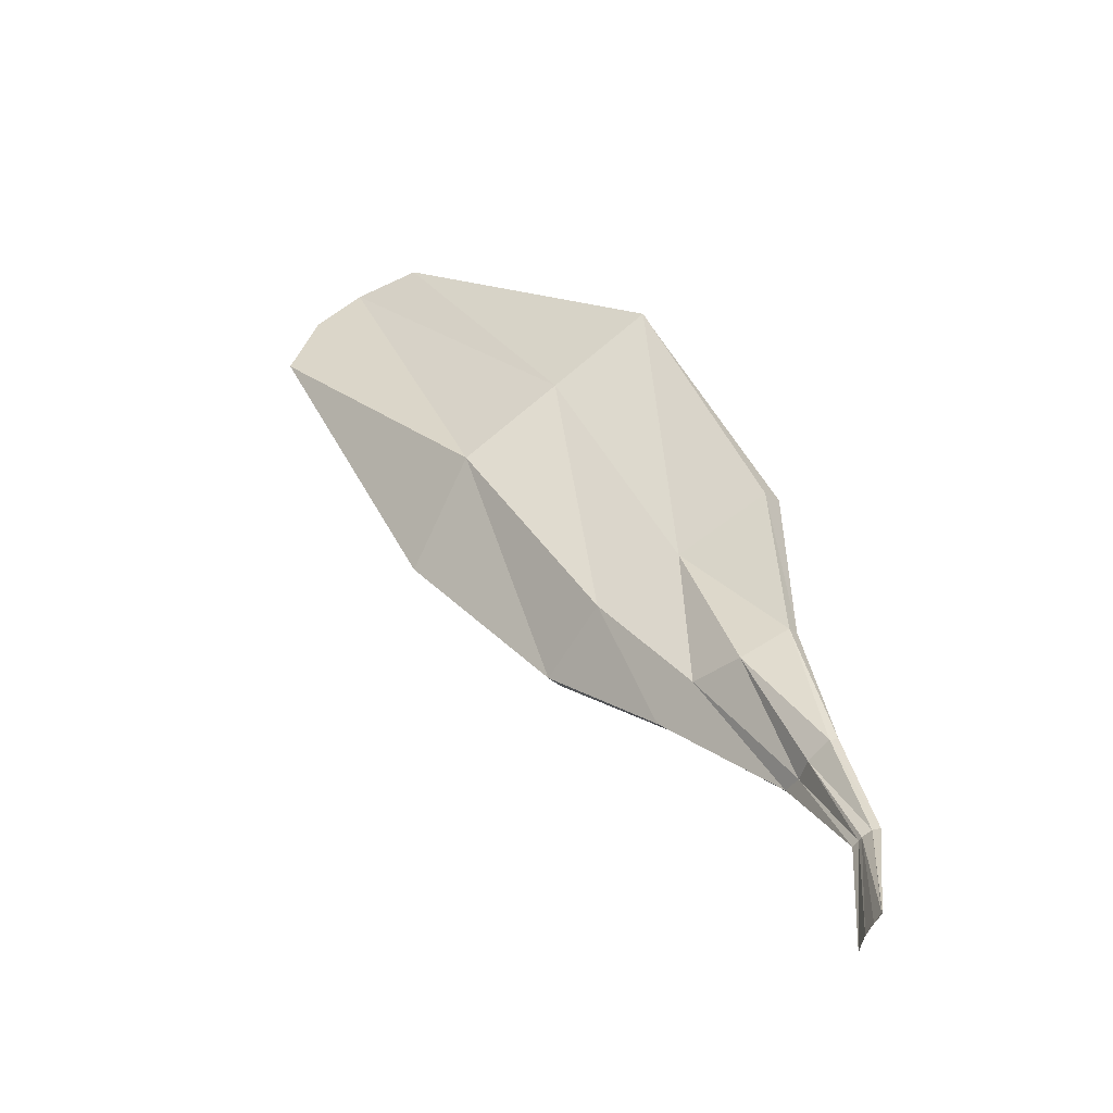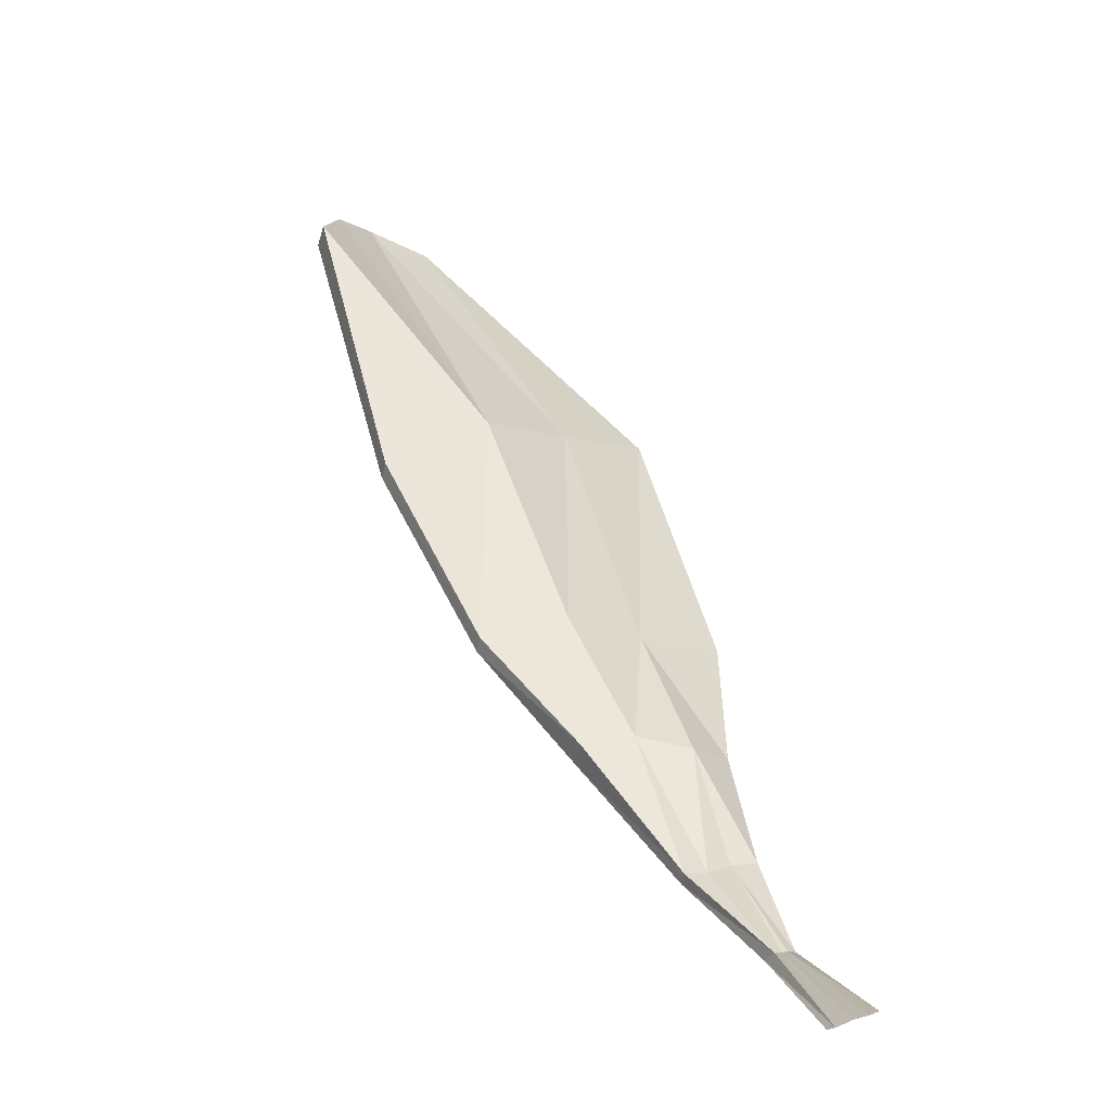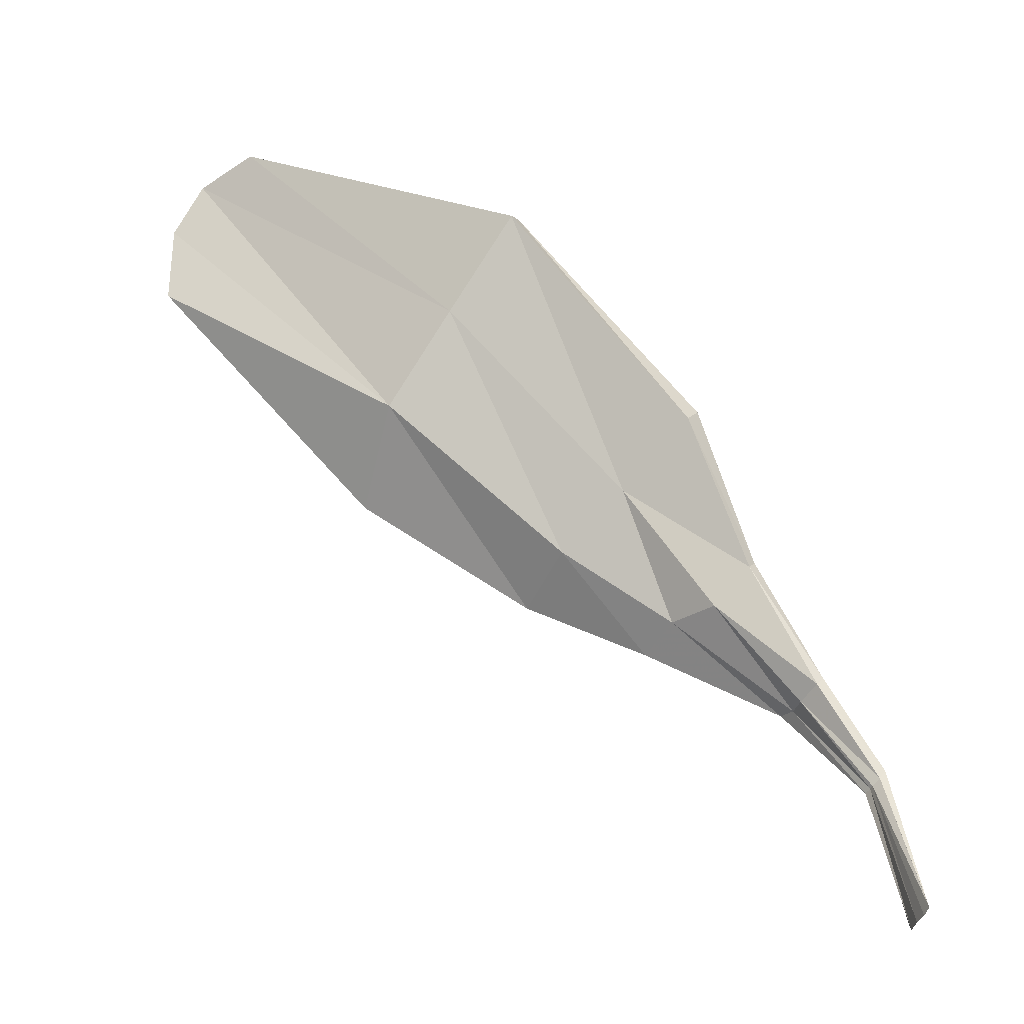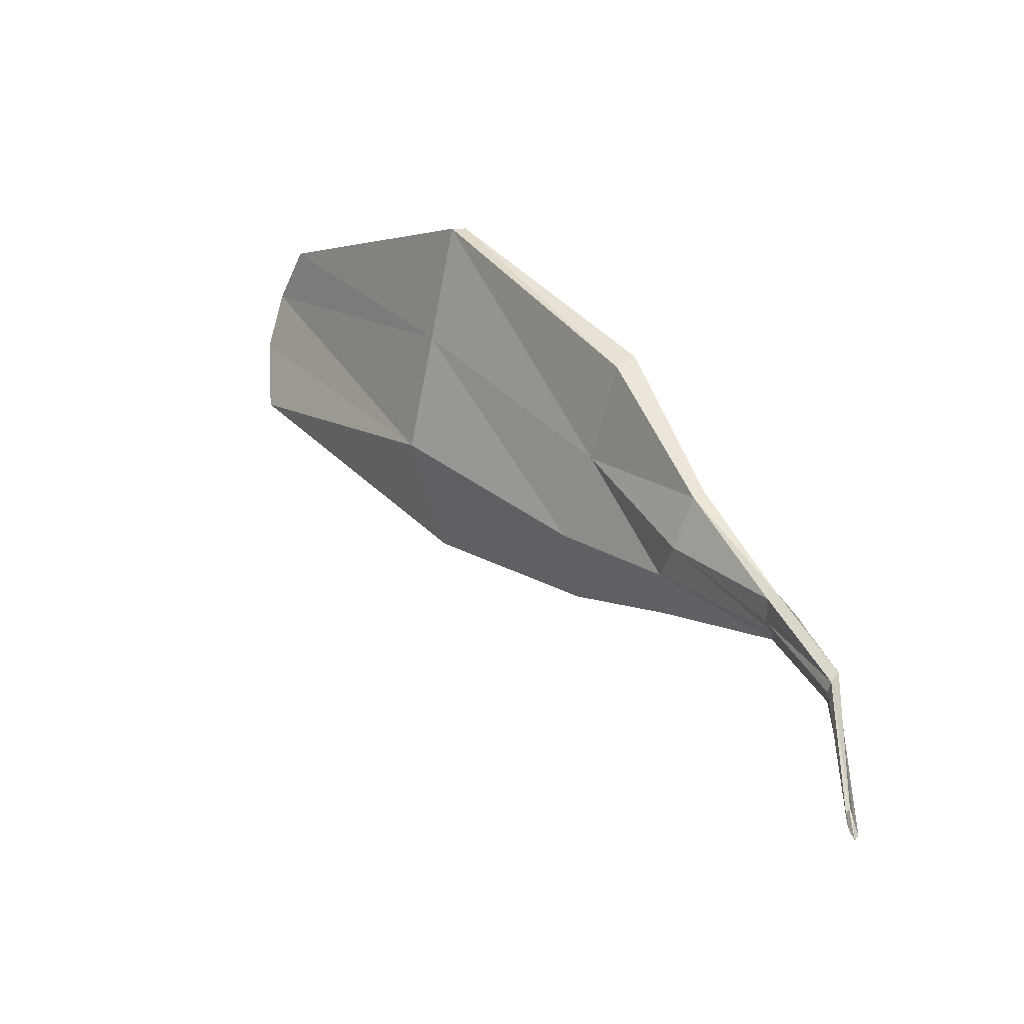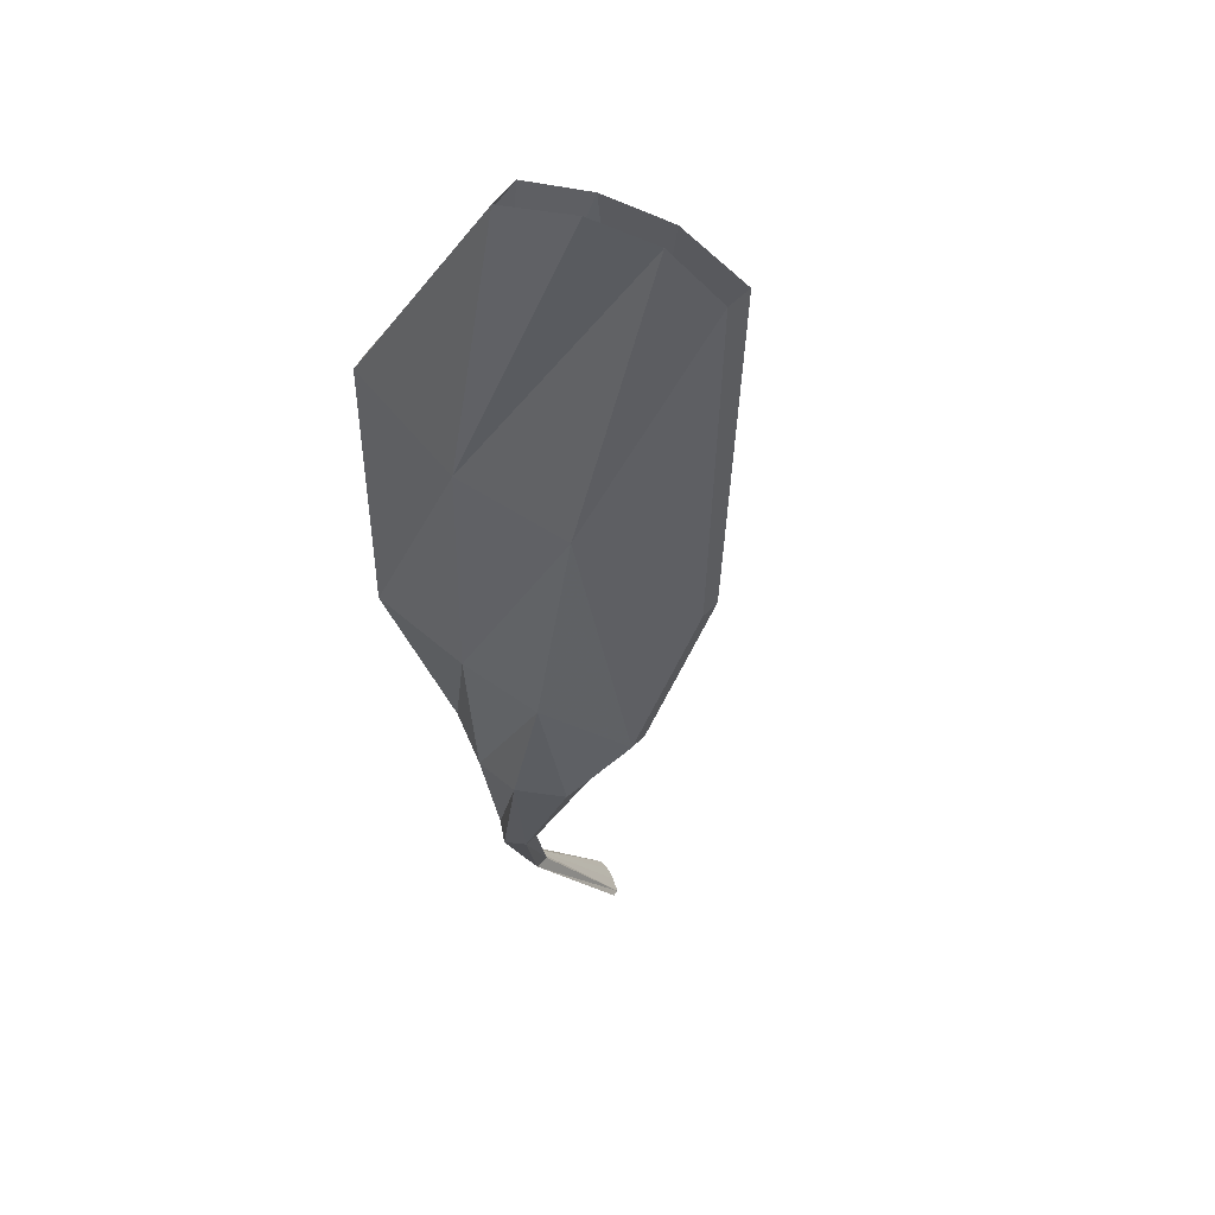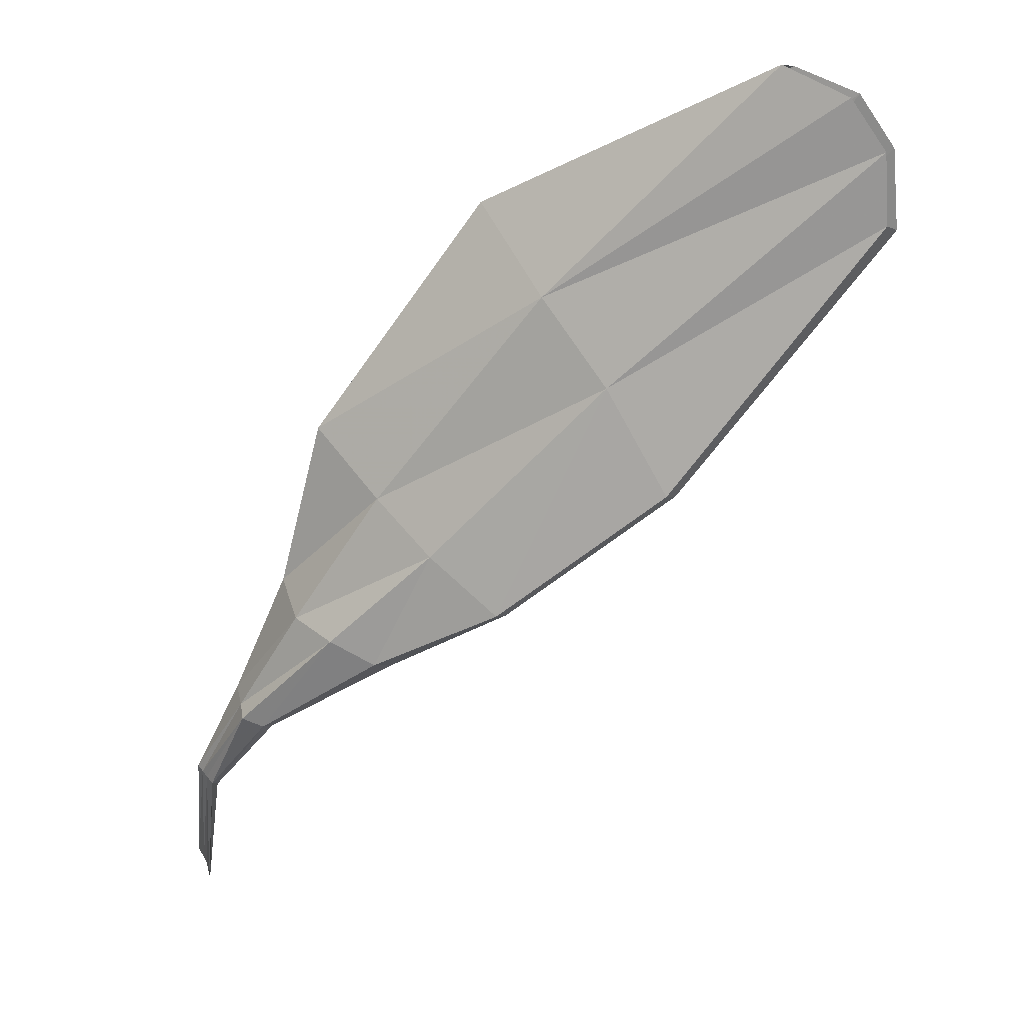
<metadata>
{"format":"obj","ext":"obj","renderer":"f3d","projection":"perspective","resolution":1024,"background":"white","views":[{"elev":33.2,"azim":15.9,"up":"+Z"},{"elev":-79.7,"azim":-52.3,"up":"+Y"},{"elev":-30.1,"azim":3.6,"up":"+Y"},{"elev":-30.5,"azim":39.6,"up":"+Y"},{"elev":-29.9,"azim":-140.0,"up":"+Z"},{"elev":-58.6,"azim":-176.6,"up":"+Z"}]}
</metadata>
<code>
v 4.724 11.21 0.1601
v 5.241 10.7 0.1637
v 4.881 11.05 0.1034
v 5.001 10.97 0.09382
v 4.992 11.21 0.2419
v 5.113 11.06 0.2089
v 4.996 11.22 0.2318
v 5.121 11.07 0.1978
v 4.875 11.05 0.112
v 4.732 11.22 0.1478
v 4.787 11.32 0.1971
v 4.797 11.32 0.1827
v 4.994 10.97 0.1018
v 5.089 10.93 0.1051
v 5.152 10.95 0.1803
v 5.156 10.96 0.1738
v 5.078 10.92 0.1169
v 5.176 10.87 0.1197
v 5.193 10.87 0.1643
v 5.198 10.87 0.1621
v 5.17 10.86 0.1257
v 5.223 10.8 0.14
v 5.23 10.8 0.1578
v 5.234 10.81 0.1552
v 5.221 10.8 0.1487
v 5.241 10.7 0.1586
v 5.251 10.7 0.1874
v 5.251 10.71 0.1825
v 5.022 10.98 0.1521
v 5.066 11.02 0.1777
v 4.945 11.16 0.2093
v 4.899 11.1 0.1781
v 4.958 11.18 0.1656
v 4.918 11.12 0.1321
v 5.044 11.01 0.1176
v 5.08 11.04 0.151
v 4.748 11.3 0.177
v 4.726 11.27 0.1673
v 4.755 11.3 0.1651
v 4.733 11.27 0.1558
v 5.119 10.94 0.1134
v 5.145 10.95 0.1386
v 5.098 10.93 0.1457
v 5.127 10.93 0.1701
v 5.19 10.87 0.1238
v 5.193 10.88 0.1397
v 5.178 10.86 0.1374
v 5.182 10.86 0.1512
v 5.228 10.81 0.1463
v 5.231 10.81 0.1503
v 5.224 10.8 0.1523
v 5.225 10.8 0.1549
v 5.242 10.71 0.165
v 5.245 10.71 0.1715
v 5.244 10.7 0.1734
v 5.248 10.7 0.1819
f 13 4 3 9
f 32 29 13 9
f 10 1 9 3
f 27 56 52 23
f 4 35 34 3
f 7 8 6 5
f 1 38 32 9
f 11 12 7 5
f 12 39 33 7
f 17 14 4 13
f 14 41 35 4
f 16 15 6 8
f 15 44 30 6
f 21 18 14 17
f 18 45 41 14
f 20 19 15 16
f 19 48 44 15
f 25 22 18 21
f 22 49 45 18
f 24 23 19 20
f 23 52 48 19
f 2 26 22 25
f 26 53 49 22
f 28 27 23 24
f 29 32 31 30
f 30 31 5 6
f 51 55 2 25
f 52 56 55 51
f 33 36 8 7
f 34 35 36 33
f 31 37 11 5
f 32 38 37 31
f 33 39 40 34
f 34 40 10 3
f 35 41 42 36
f 36 42 16 8
f 29 43 17 13
f 30 44 43 29
f 41 45 46 42
f 42 46 20 16
f 43 47 21 17
f 44 48 47 43
f 45 49 50 46
f 46 50 24 20
f 47 51 25 21
f 48 52 51 47
f 49 53 54 50
f 50 54 28 24

</code>
